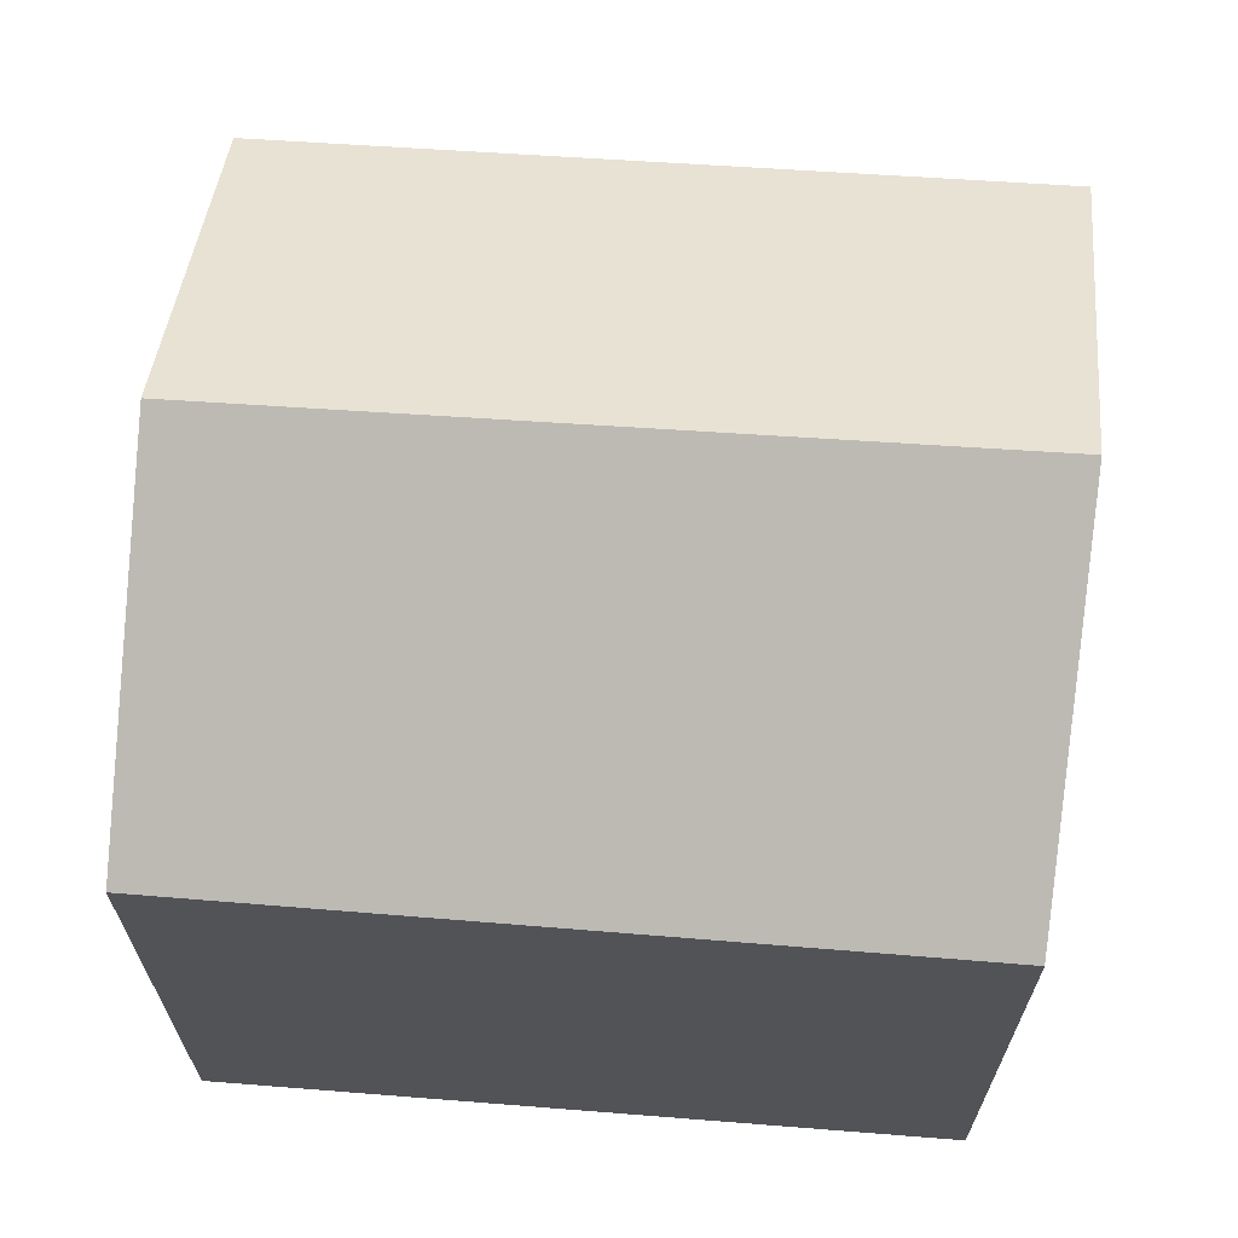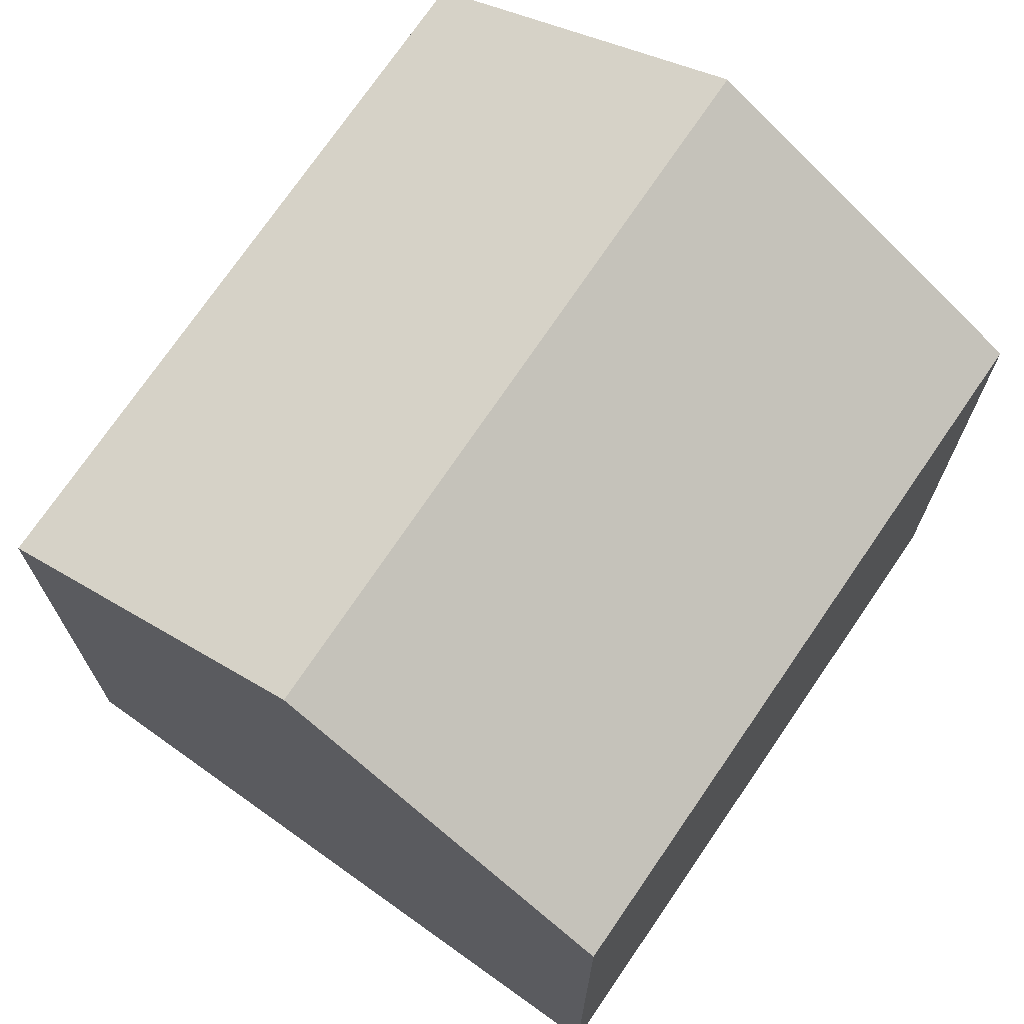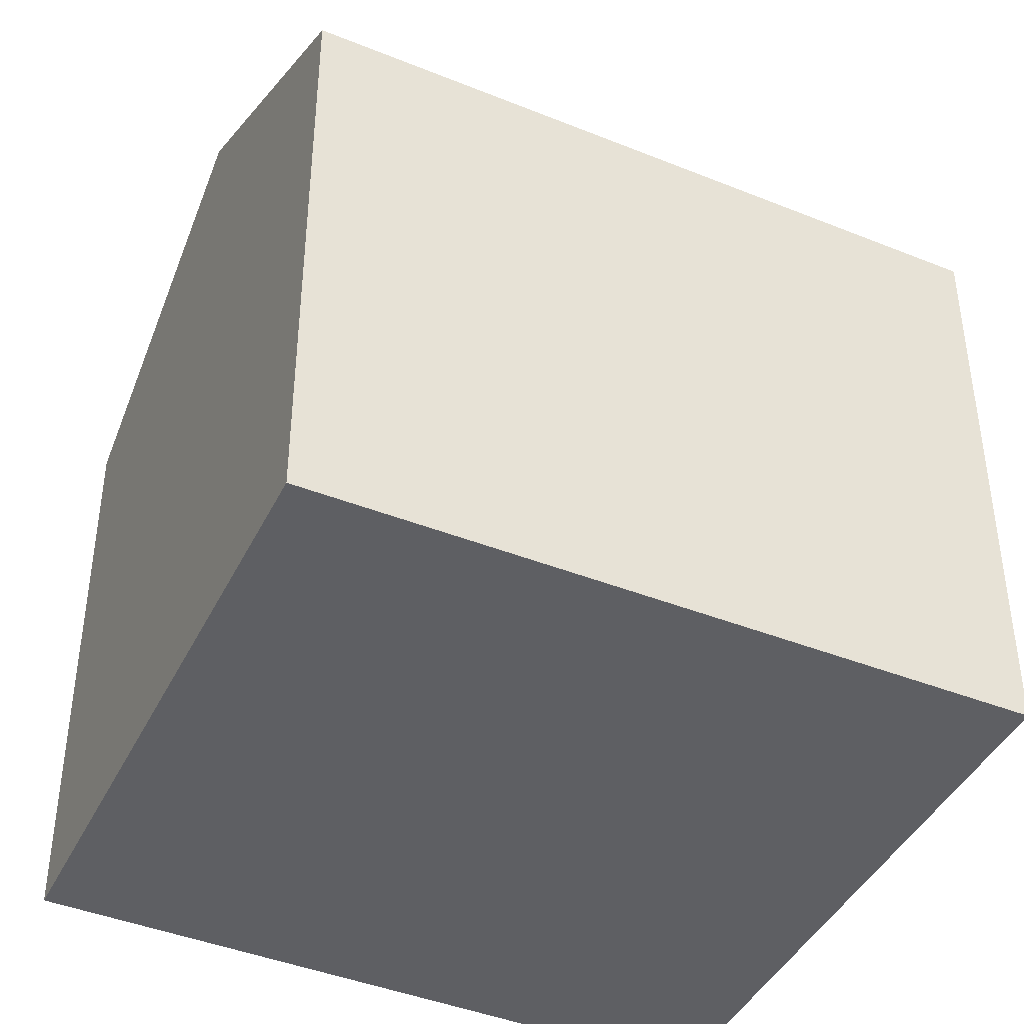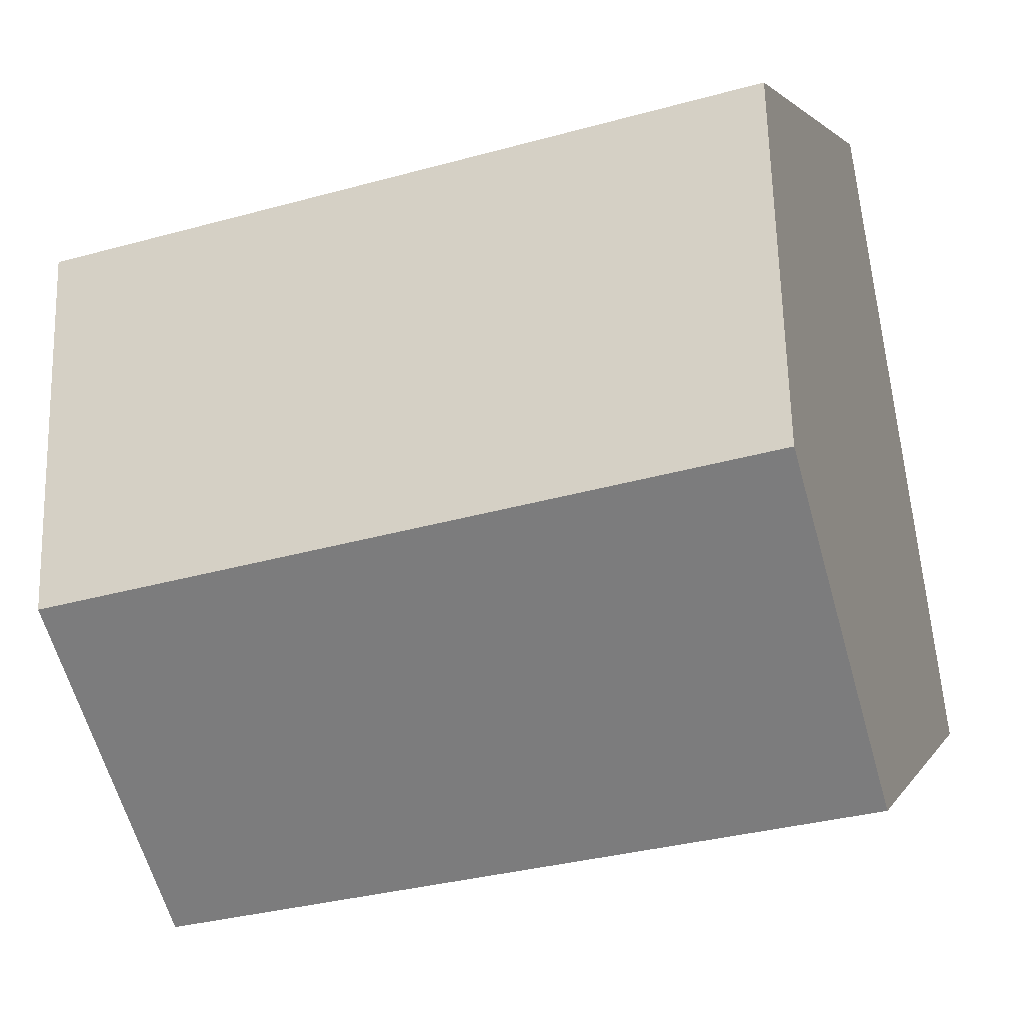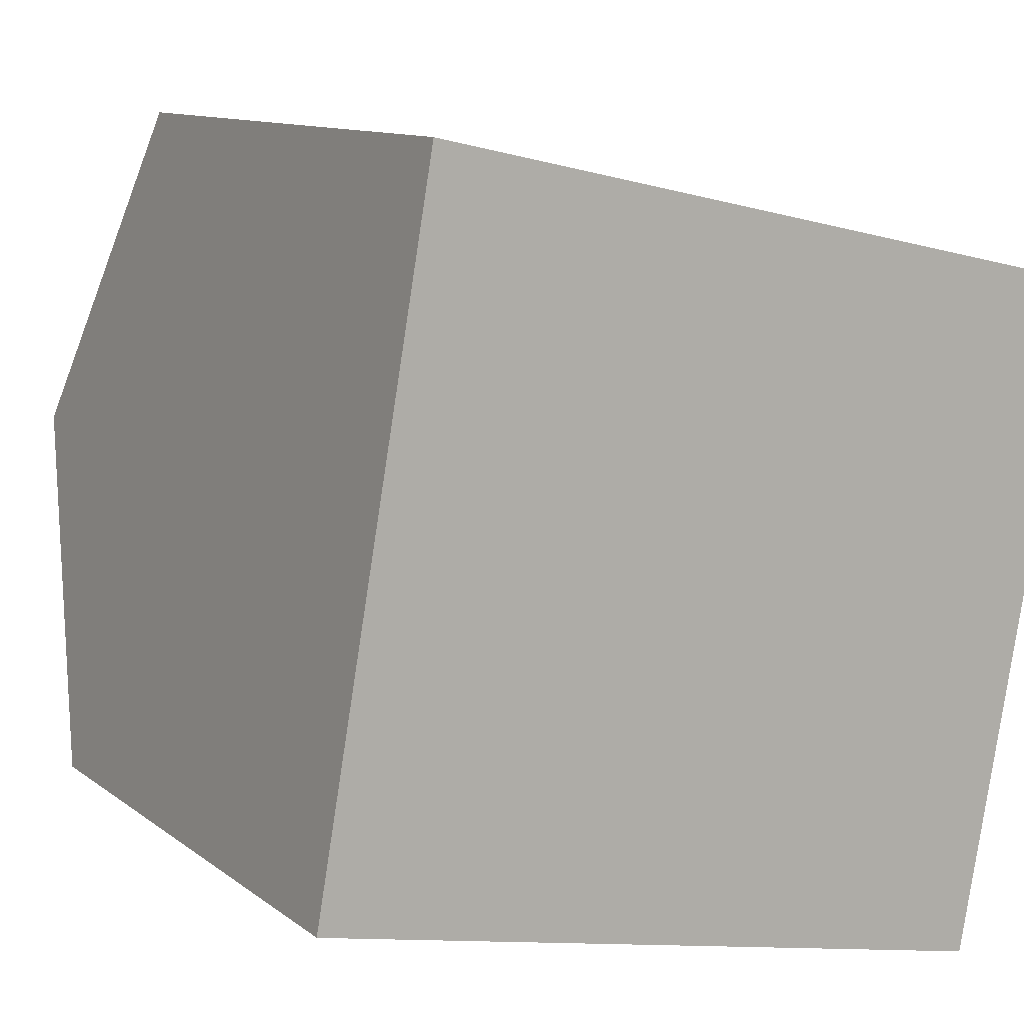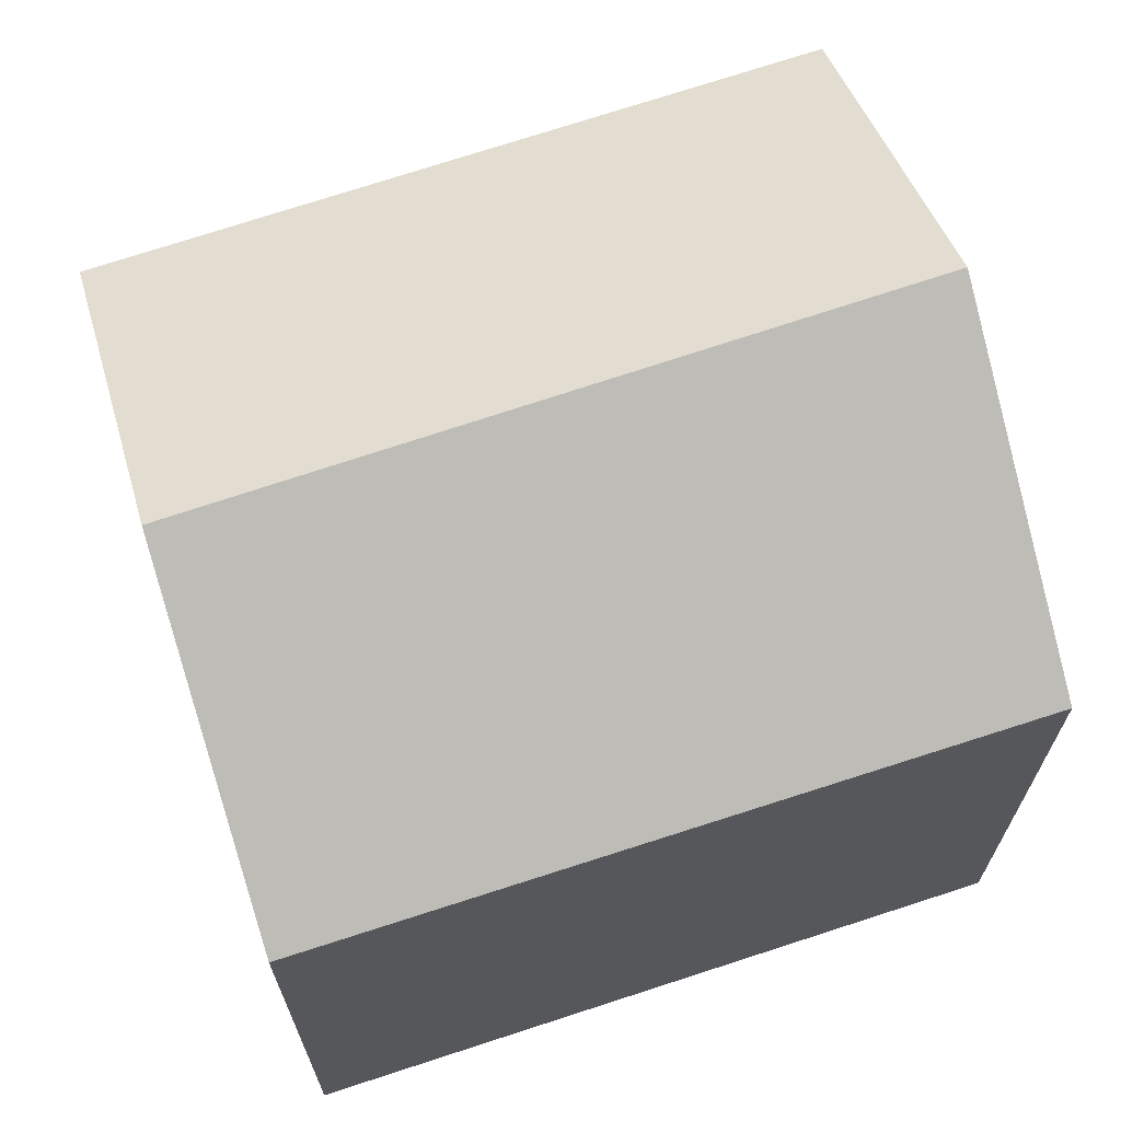
<metadata>
{"format":"obj","ext":"obj","renderer":"f3d","projection":"perspective","resolution":1024,"background":"white","views":[{"elev":67.6,"azim":-163.9,"up":"+Y"},{"elev":71.4,"azim":136.0,"up":"+Y"},{"elev":-41.8,"azim":165.9,"up":"+Y"},{"elev":2.3,"azim":-164.9,"up":"+Z"},{"elev":11.0,"azim":-29.9,"up":"+Z"},{"elev":68.7,"azim":173.4,"up":"+Y"}]}
</metadata>
<code>
v  0 5.398 3.305e-16
v  7.048 7.101 1.699
v  6.489 5.447 -1.327
v  0.545 7.101 3.122
v  7.614 5.427 4.762
v  1.08 5.427 6.192
v  6.489 8.126e-17 -1.327
v  0 0 0
v  1.08 -3.792e-16 6.192
v  0.545 -1.912e-16 3.122
v  7.614 -2.916e-16 4.762
v  7.048 -1.04e-16 1.699
g defaultobject
f 1 2 3
f 2 1 4
f 4 5 2
f 5 4 6
f 7 1 3
f 1 7 8
f 8 4 1
f 4 8 6
f 6 8 9
f 9 8 10
f 9 5 6
f 5 9 11
f 5 3 2
f 3 5 7
f 7 5 12
f 12 5 11
f 10 11 9
f 11 10 8
f 11 8 12
f 12 8 7

</code>
